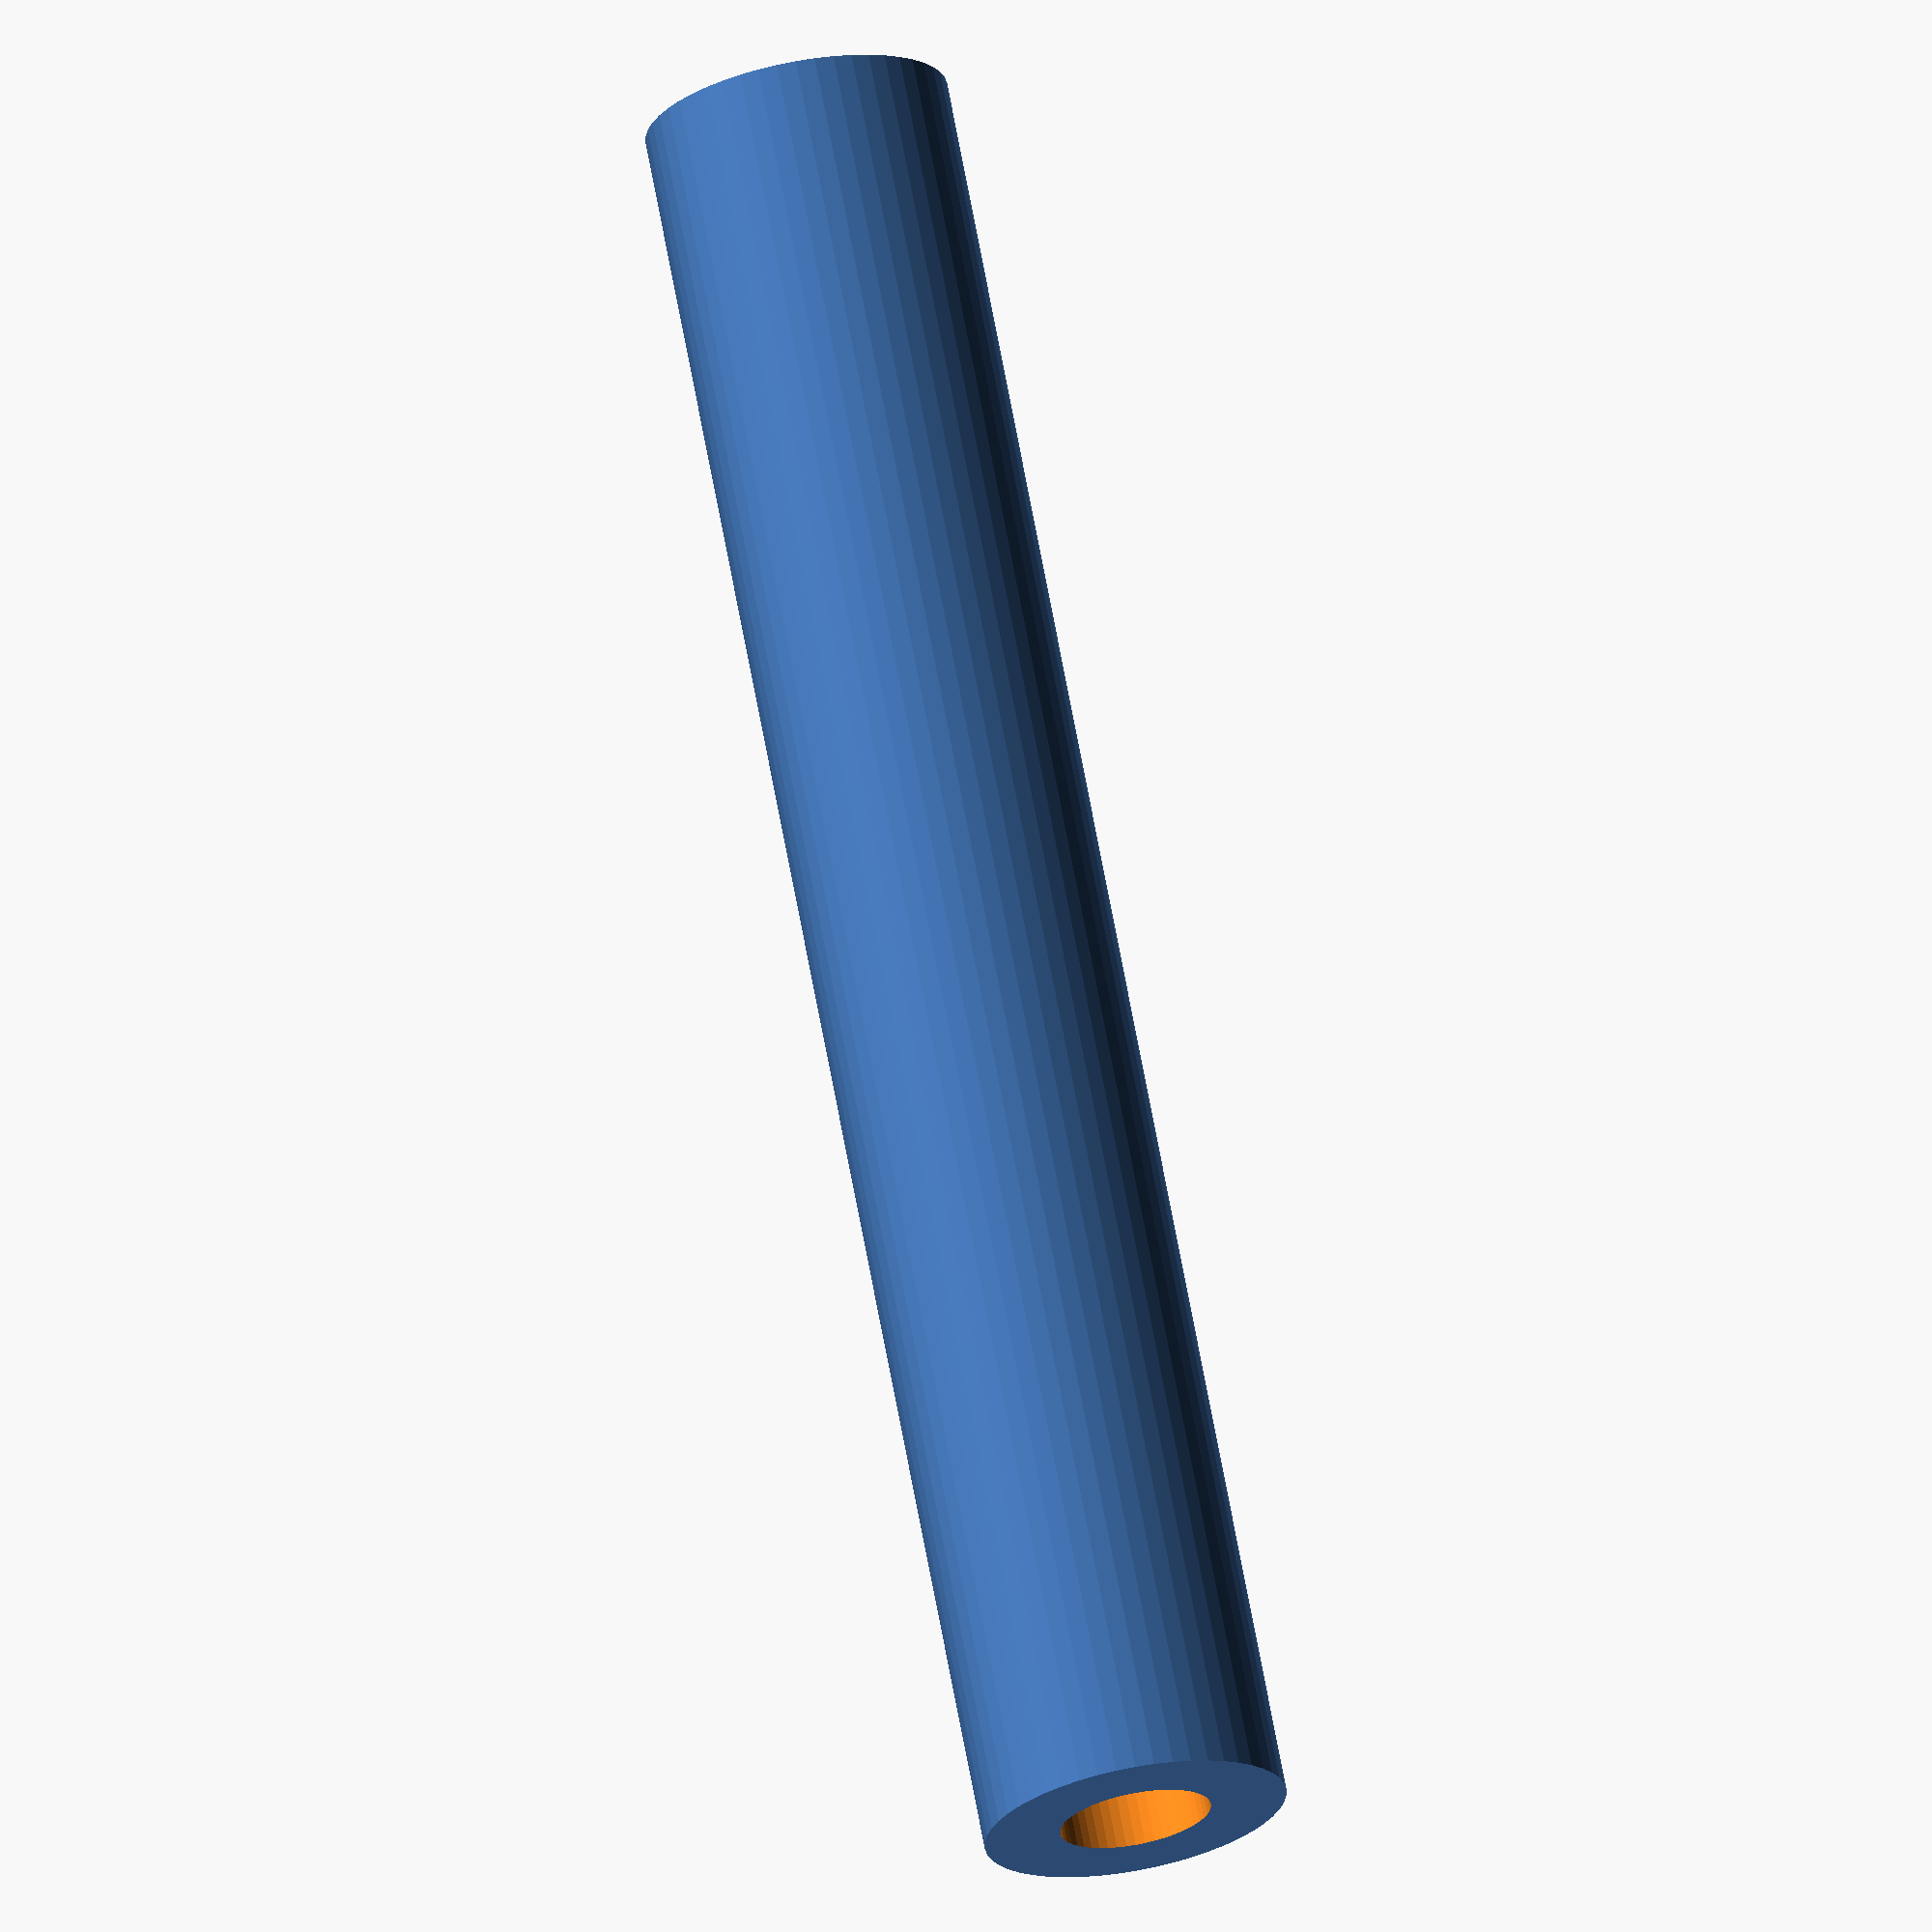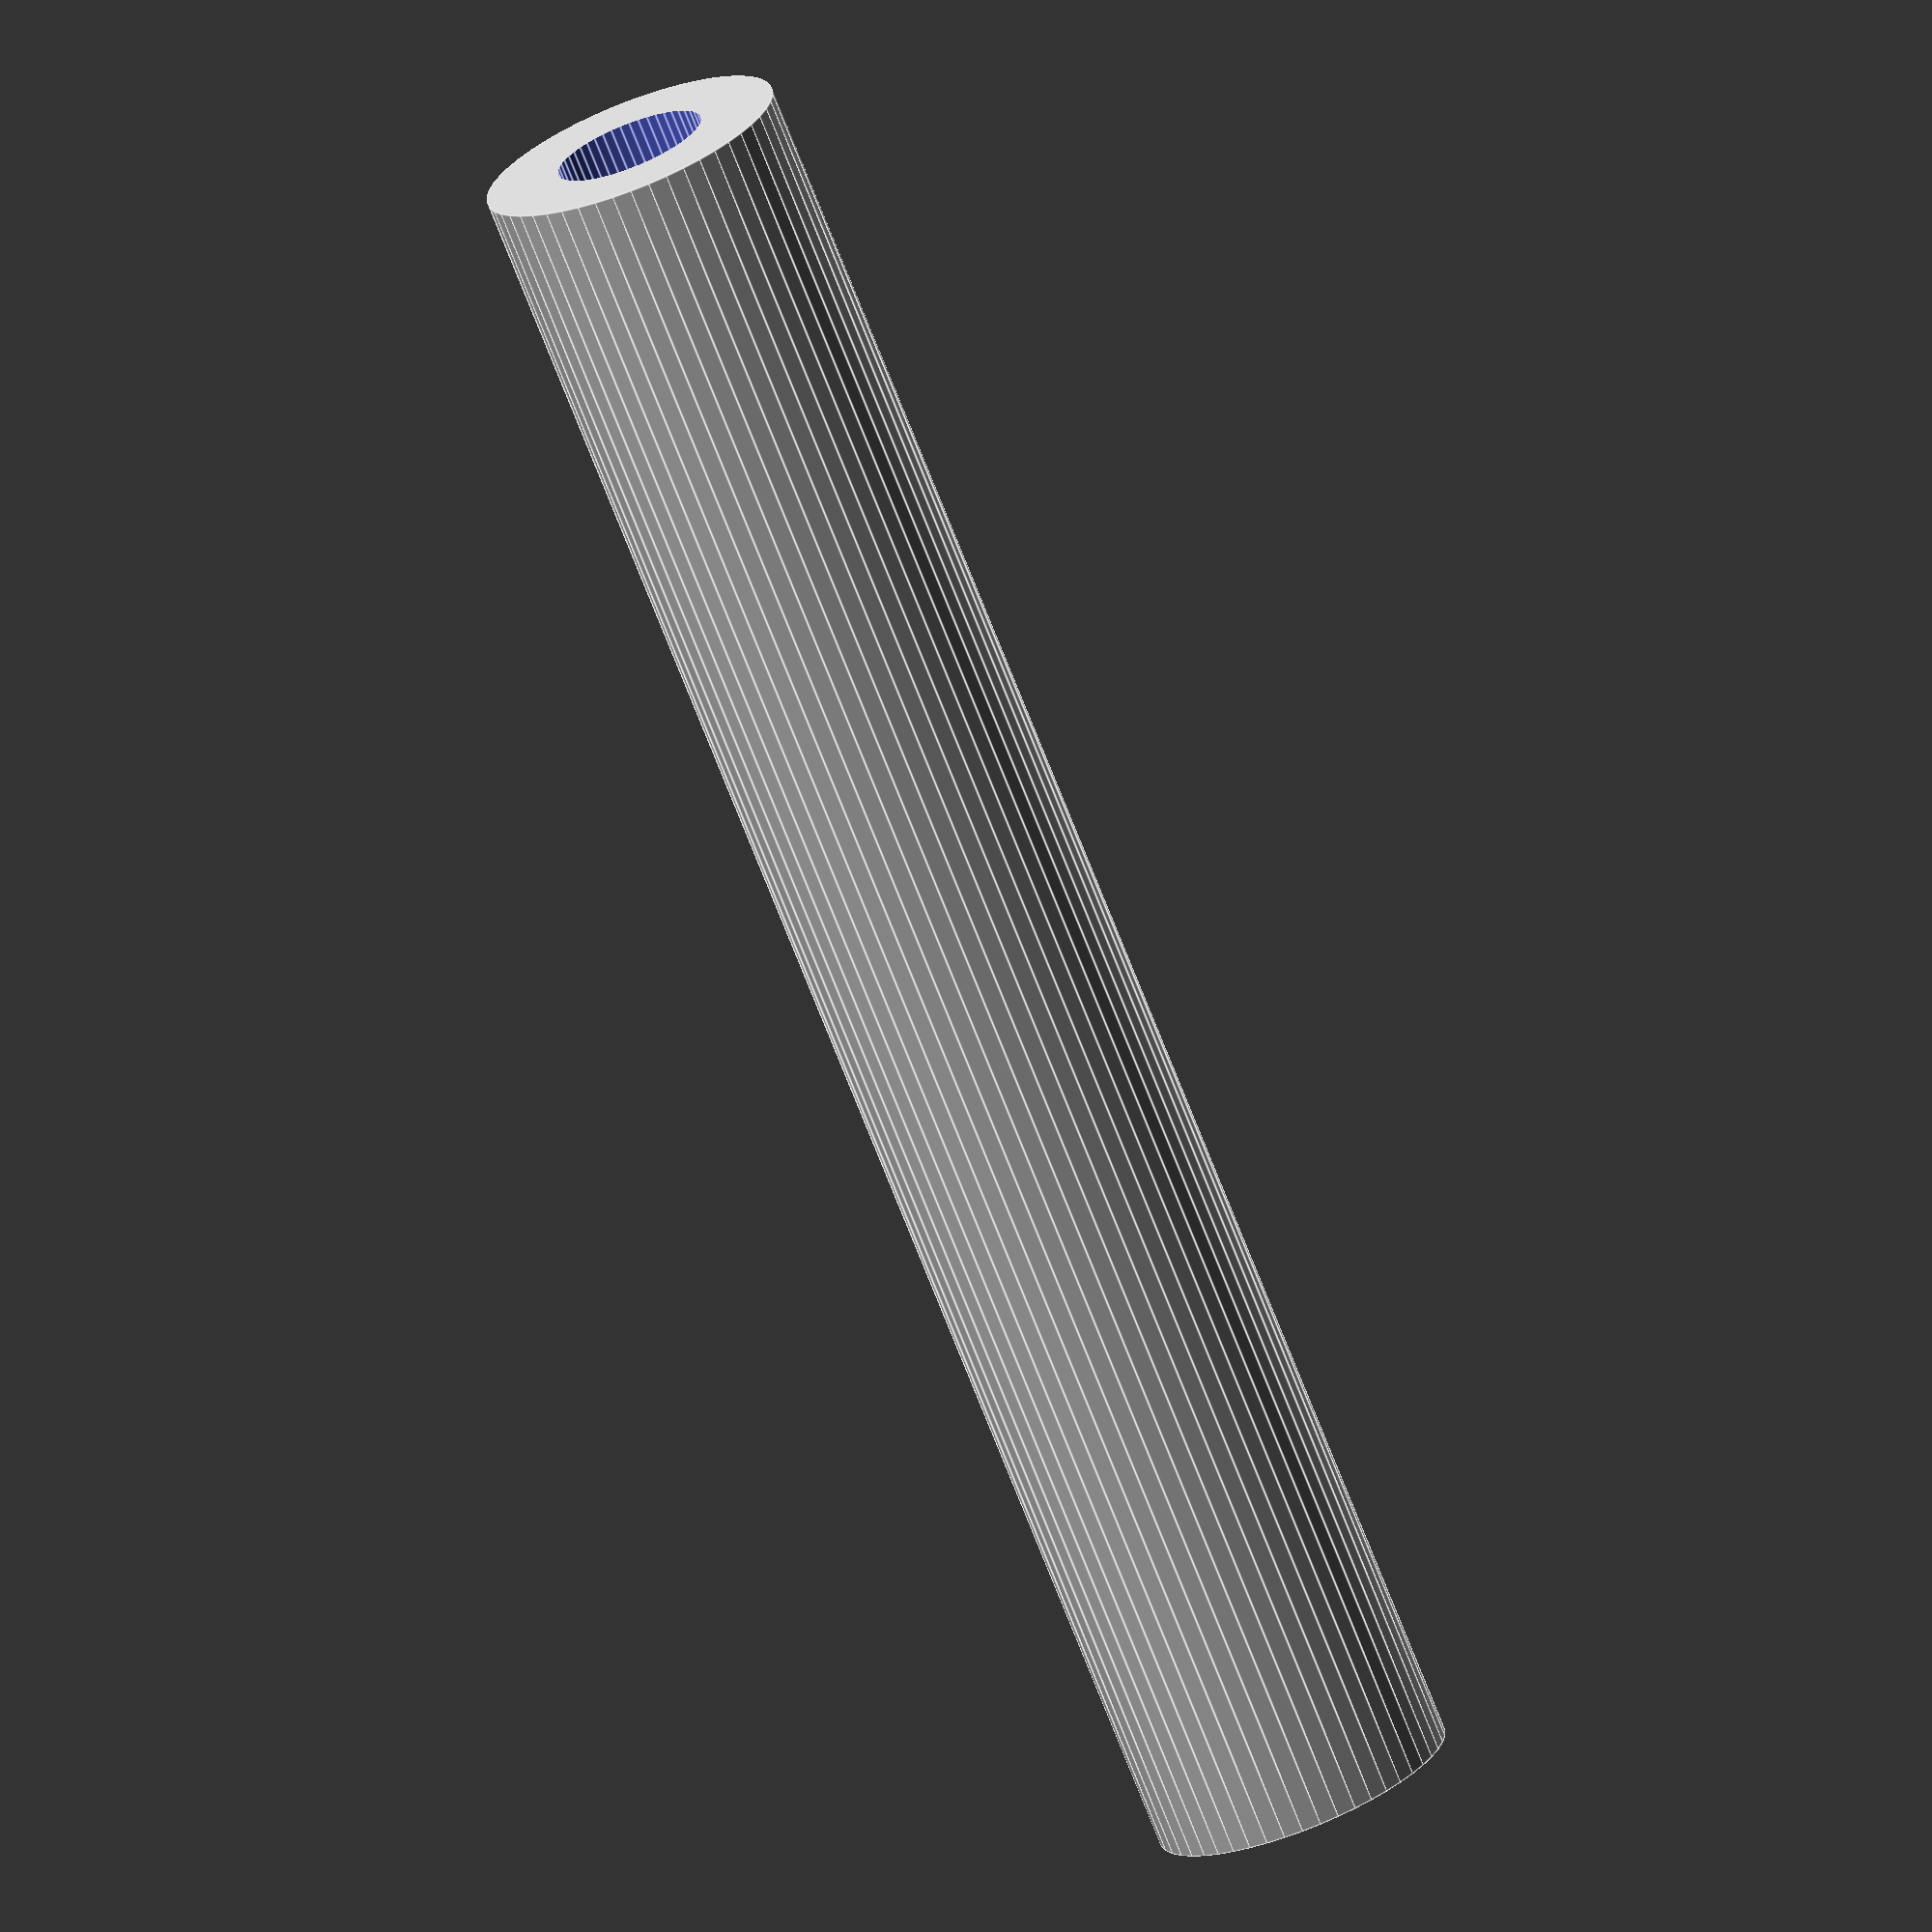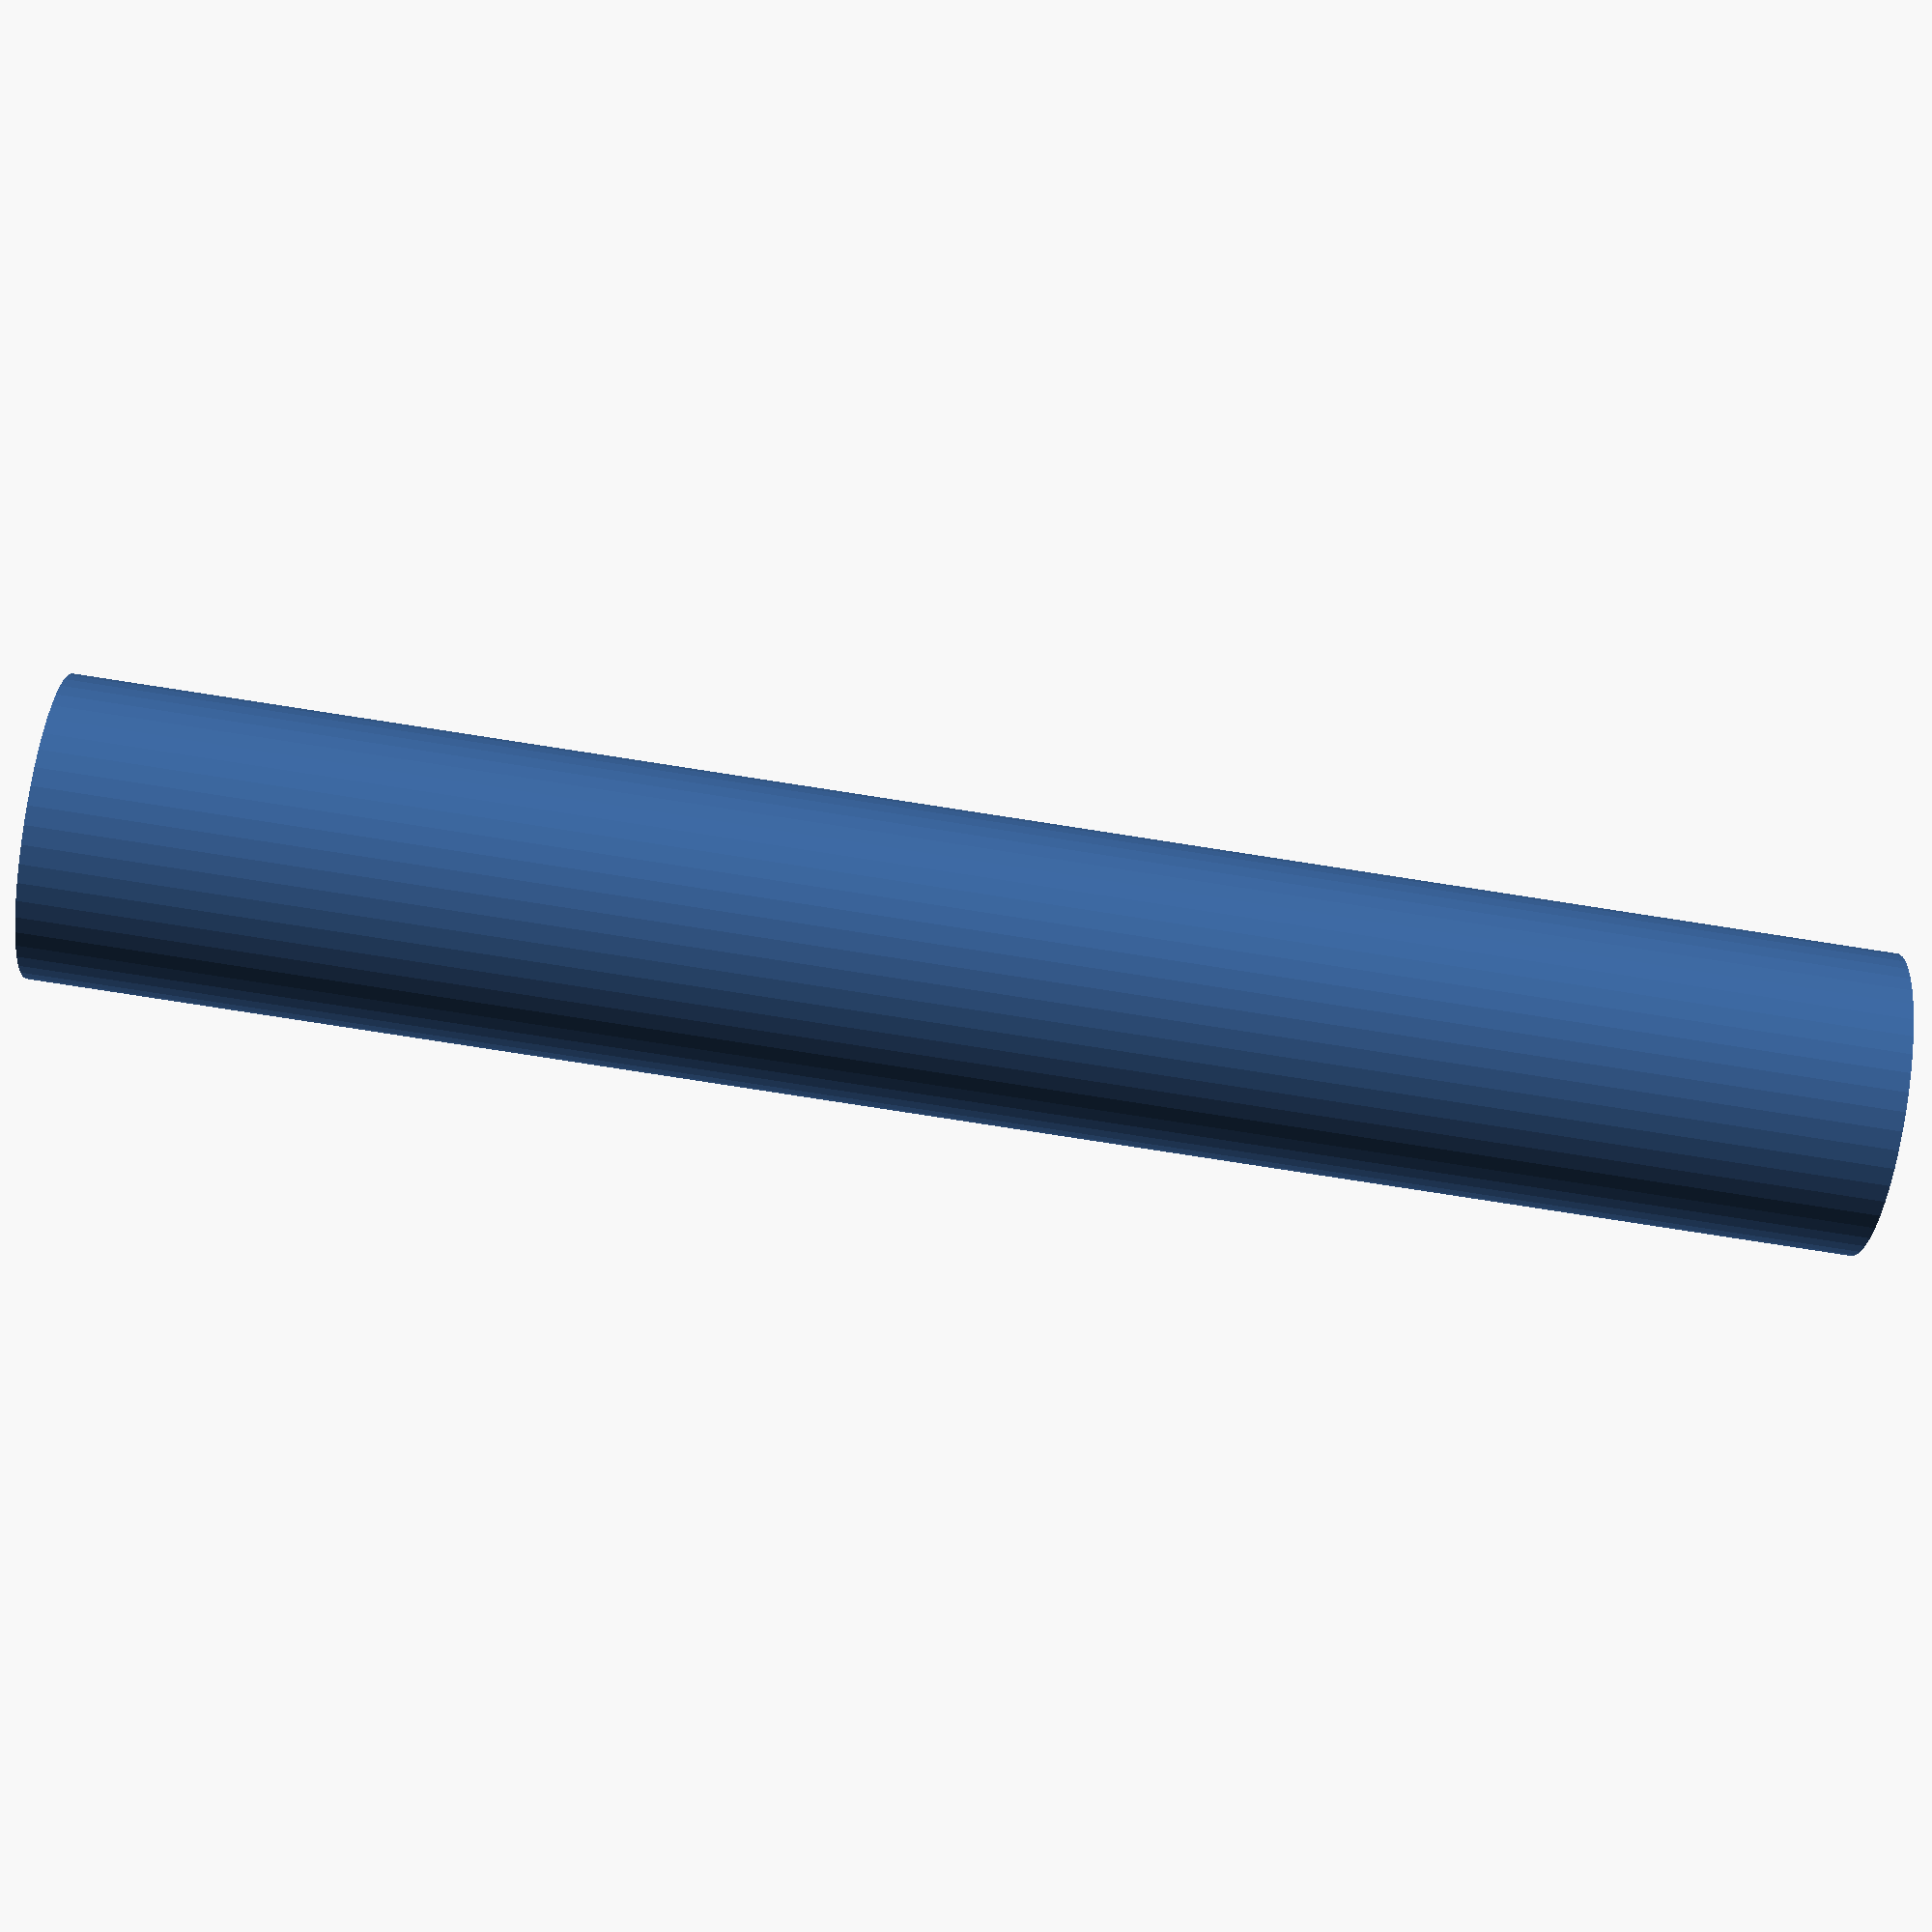
<openscad>
$fn = 50;


difference() {
	union() {
		translate(v = [0, 0, -42.0000000000]) {
			cylinder(h = 84, r = 7.0000000000);
		}
	}
	union() {
		translate(v = [0, 0, -100.0000000000]) {
			cylinder(h = 200, r = 3.5000000000);
		}
	}
}
</openscad>
<views>
elev=109.8 azim=68.6 roll=10.6 proj=o view=wireframe
elev=72.8 azim=82.5 roll=21.4 proj=o view=edges
elev=80.5 azim=278.4 roll=261.2 proj=p view=wireframe
</views>
